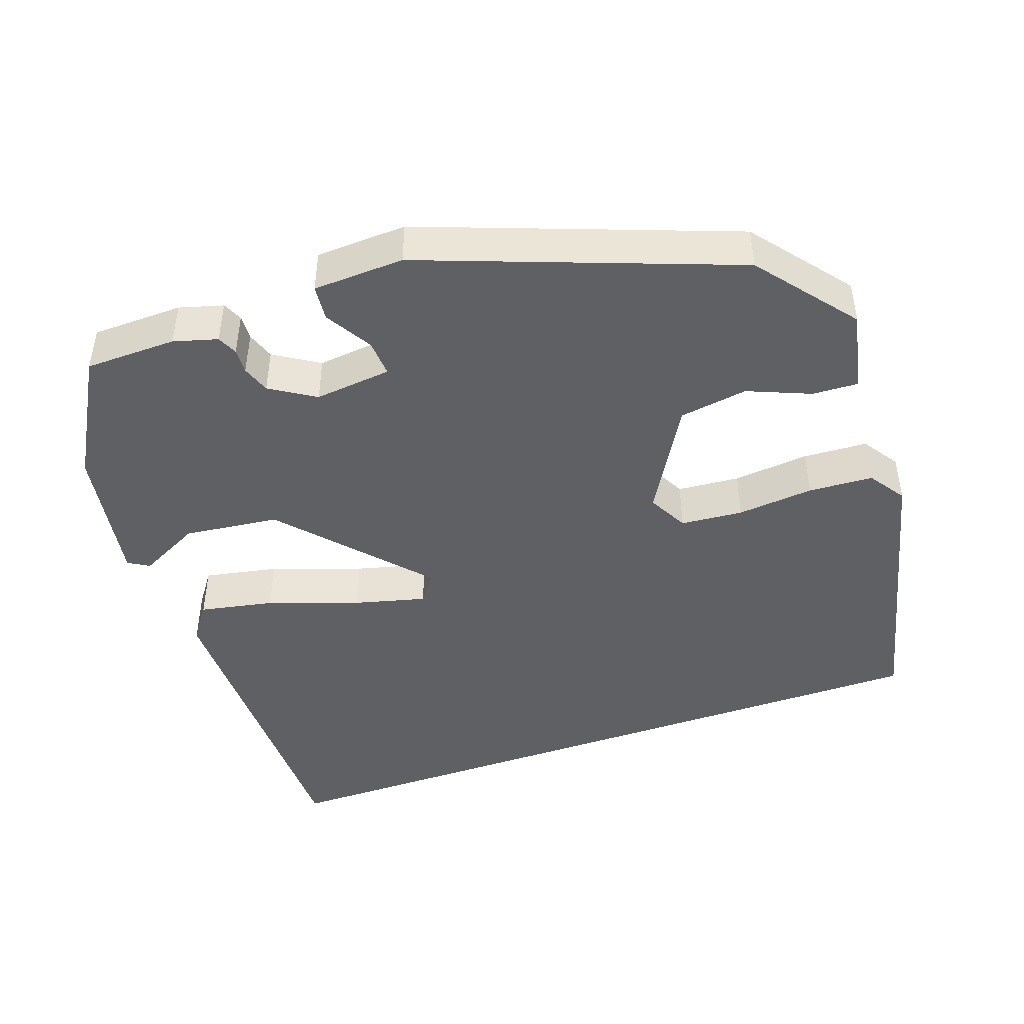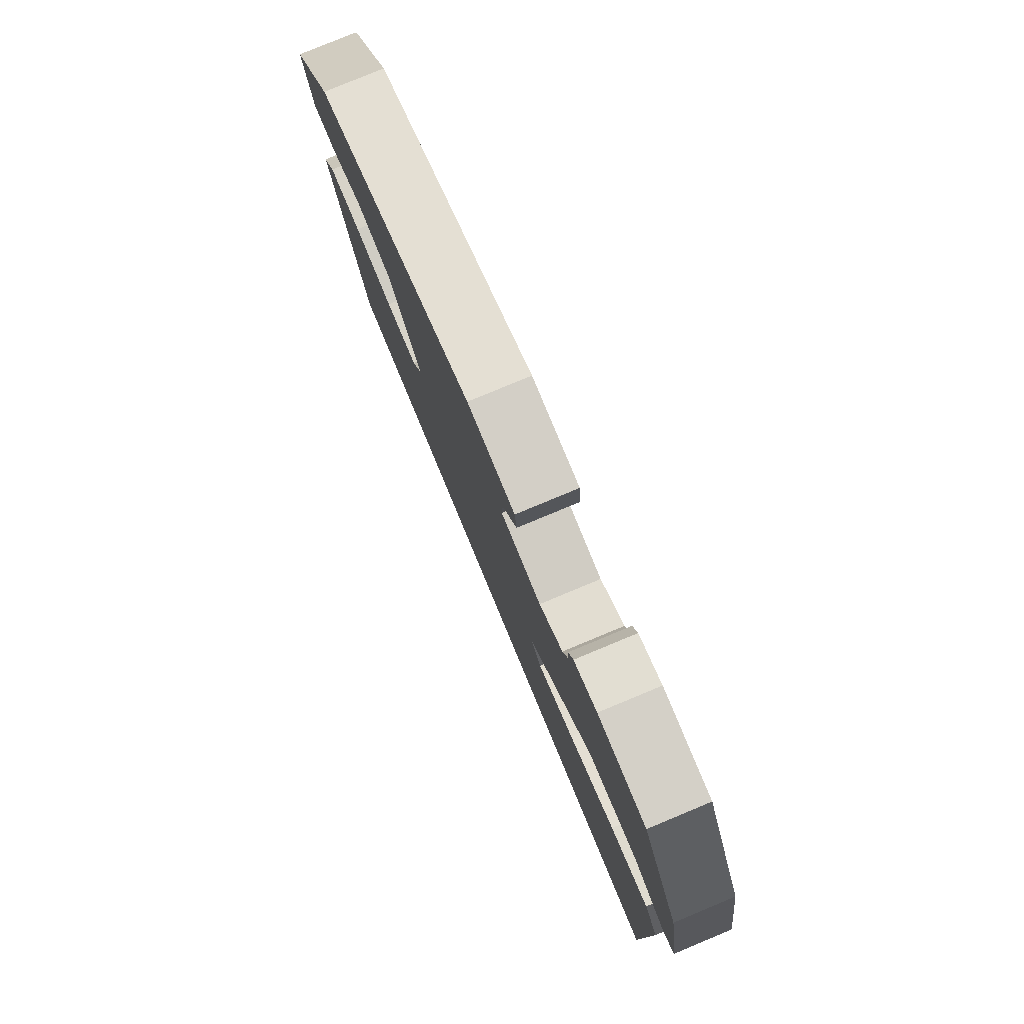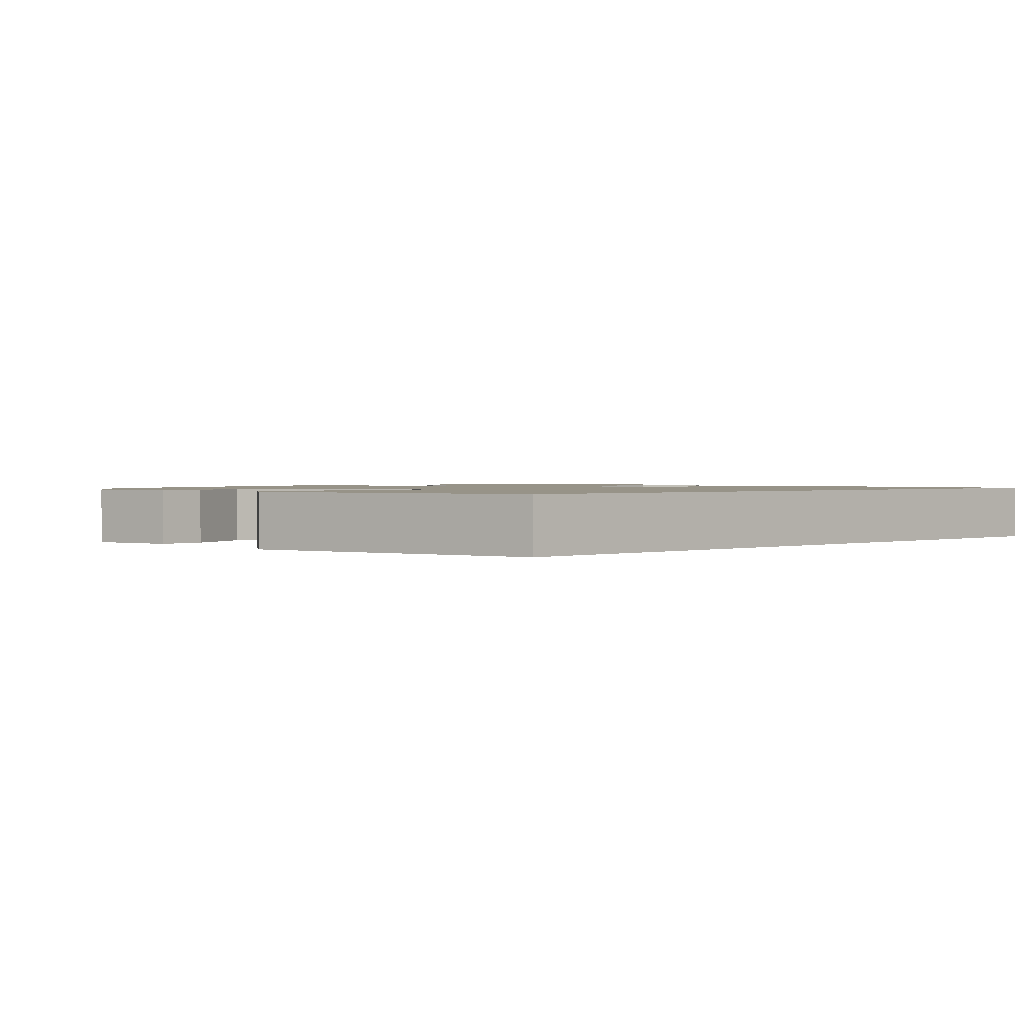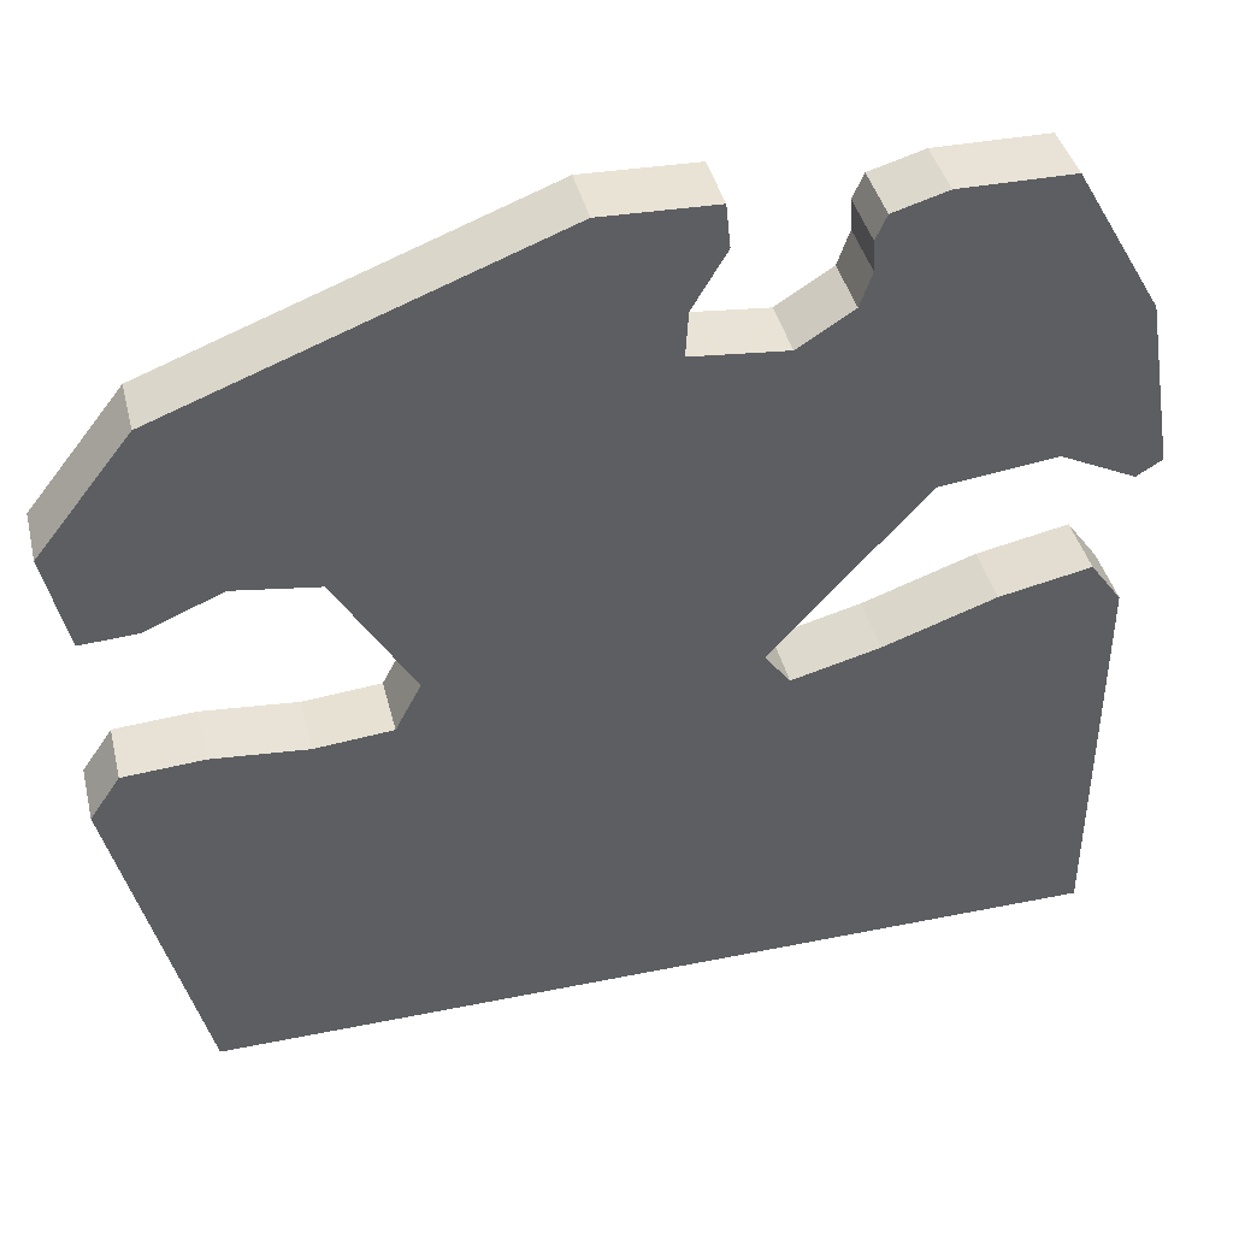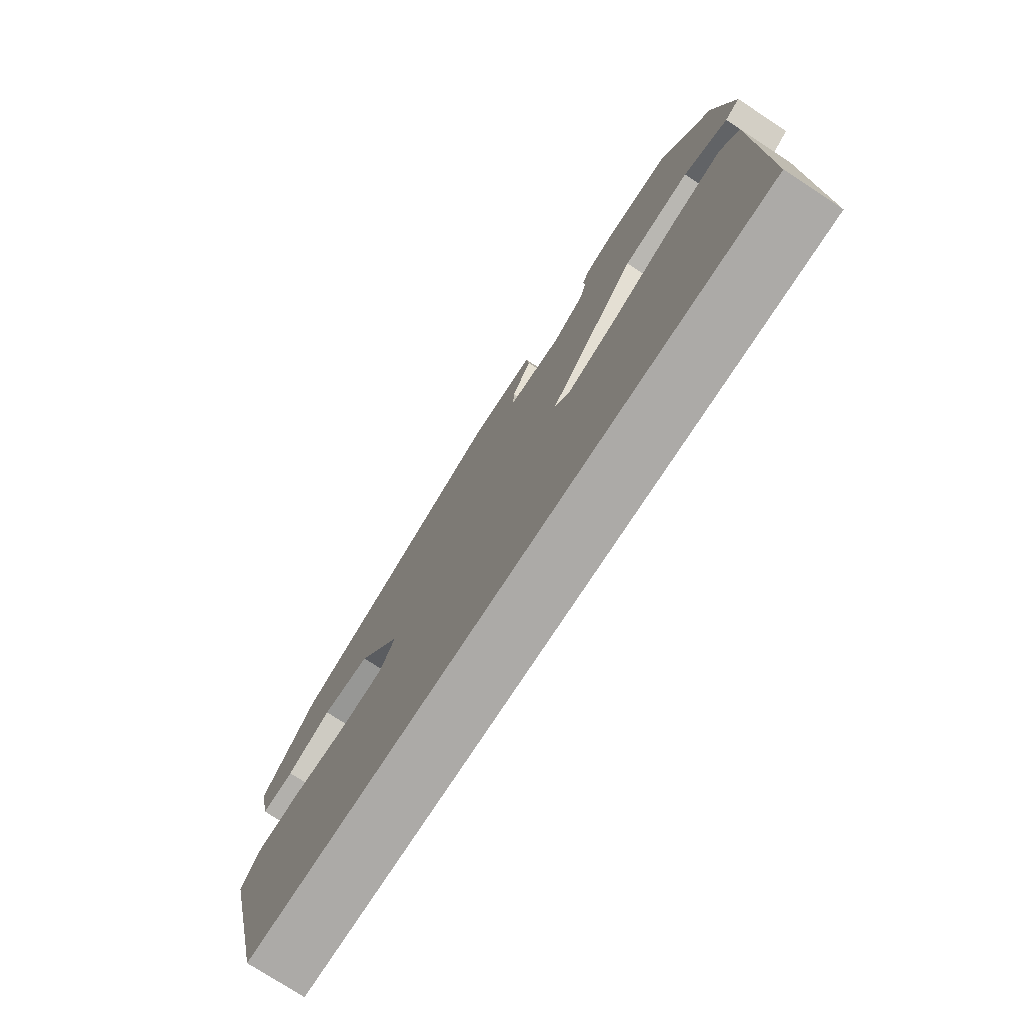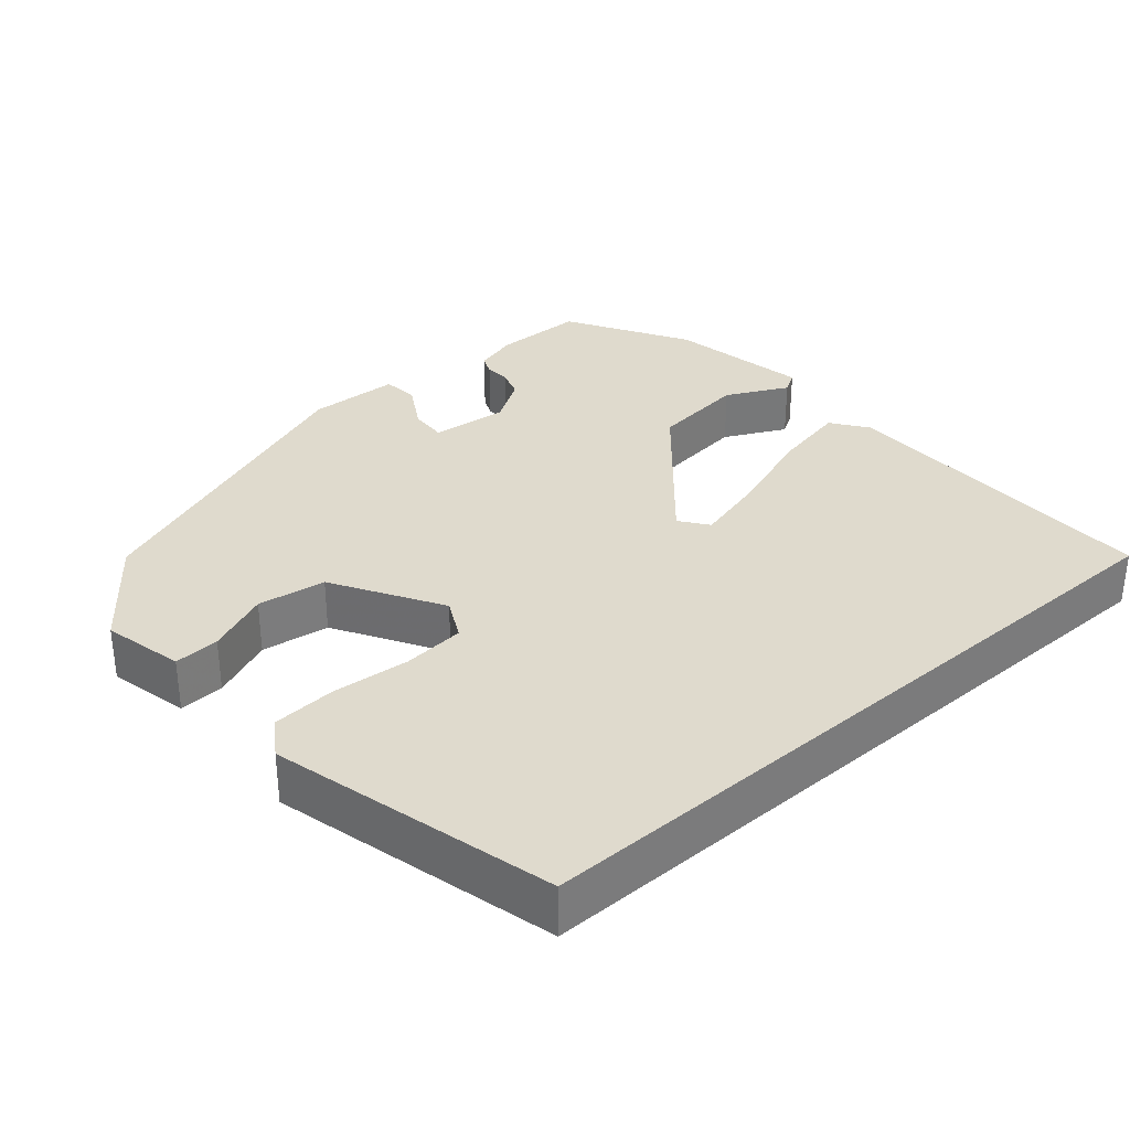
<metadata>
{"format":"obj","ext":"obj","renderer":"f3d","projection":"perspective","resolution":1024,"background":"white","views":[{"elev":-45.1,"azim":19.6,"up":"+Y"},{"elev":79.2,"azim":-112.6,"up":"+Z"},{"elev":1.3,"azim":136.3,"up":"+Y"},{"elev":41.7,"azim":166.2,"up":"+Z"},{"elev":-76.1,"azim":-123.1,"up":"+Z"},{"elev":32.9,"azim":138.9,"up":"+Y"}]}
</metadata>
<code>
v 0.444 0.07 0.348
v 0.547 0.07 0.217
v 0.523 0.07 0.108
v 0.462 0.07 0.111
v 0.378 0.07 0.146
v 0.286 0.07 0.132
v 0.201 0.07 -0.014
v 0.229 0.07 -0.068
v 0.313 0.07 -0.075
v 0.416 0.07 -0.065
v 0.503 0.07 -0.07
v 0.536 0.07 -0.119
v 0.443 0.07 -0.5
v -0.532 0.07 -0.5
v -0.532 0.07 -0.053
v -0.497 0.07 -0.004
v -0.397 0.07 -0.024
v -0.275 0.07 -0.067
v -0.179 0.07 -0.092
v -0.151 0.07 -0.054
v -0.318 0.07 0.135
v -0.446 0.07 0.15
v -0.529 0.07 0.108
v -0.557 0.07 0.125
v -0.524 0.07 0.316
v -0.43 0.07 0.48
v -0.307 0.07 0.482
v -0.248 0.07 0.465
v -0.236 0.07 0.438
v -0.238 0.07 0.404
v -0.225 0.07 0.366
v -0.165 0.07 0.328
v -0.061 0.07 0.339
v -0.064 0.07 0.389
v -0.101 0.07 0.452
v -0.096 0.07 0.5
v 0.027 0.07 0.505
v 0.444 0 0.348
v 0.547 0 0.217
v 0.523 0 0.108
v 0.462 0 0.111
v 0.378 0 0.146
v 0.286 0 0.132
v 0.201 0 -0.014
v 0.229 0 -0.068
v 0.313 0 -0.075
v 0.416 0 -0.065
v 0.503 0 -0.07
v 0.536 0 -0.119
v 0.443 0 -0.5
v -0.532 0 -0.5
v -0.532 0 -0.053
v -0.497 0 -0.004
v -0.397 0 -0.024
v -0.275 0 -0.067
v -0.179 0 -0.092
v -0.151 0 -0.054
v -0.318 0 0.135
v -0.446 0 0.15
v -0.529 0 0.108
v -0.557 0 0.125
v -0.524 0 0.316
v -0.43 0 0.48
v -0.307 0 0.482
v -0.248 0 0.465
v -0.236 0 0.438
v -0.238 0 0.404
v -0.225 0 0.366
v -0.165 0 0.328
v -0.061 0 0.339
v -0.064 0 0.389
v -0.101 0 0.452
v -0.096 0 0.5
v 0.027 0 0.505
f 34 35 36 37
f 33 34 37 1
f 32 33 1 2
f 27 28 29 30
f 27 30 31
f 26 27 31
f 25 26 31 32
f 22 23 24 25
f 21 22 25 32
f 15 16 17 18
f 15 18 19
f 14 15 19
f 13 14 19
f 12 13 19 20
f 9 10 11 12
f 8 9 12 20
f 2 3 4 5
f 2 5 6
f 32 2 6
f 21 32 6 7
f 7 8 20 21
f 74 73 72 71
f 38 74 71 70
f 39 38 70 69
f 67 66 65 64
f 68 67 64
f 68 64 63
f 69 68 63 62
f 62 61 60 59
f 69 62 59 58
f 55 54 53 52
f 56 55 52
f 56 52 51
f 56 51 50
f 57 56 50 49
f 49 48 47 46
f 57 49 46 45
f 42 41 40 39
f 43 42 39
f 43 39 69
f 44 43 69 58
f 58 57 45 44
f 1 38 39 2
f 2 39 40 3
f 3 40 41 4
f 4 41 42 5
f 5 42 43 6
f 6 43 44 7
f 7 44 45 8
f 8 45 46 9
f 9 46 47 10
f 10 47 48 11
f 11 48 49 12
f 12 49 50 13
f 13 50 51 14
f 14 51 52 15
f 15 52 53 16
f 16 53 54 17
f 17 54 55 18
f 18 55 56 19
f 19 56 57 20
f 20 57 58 21
f 21 58 59 22
f 22 59 60 23
f 23 60 61 24
f 24 61 62 25
f 25 62 63 26
f 26 63 64 27
f 27 64 65 28
f 28 65 66 29
f 29 66 67 30
f 30 67 68 31
f 31 68 69 32
f 32 69 70 33
f 33 70 71 34
f 34 71 72 35
f 35 72 73 36
f 36 73 74 37
f 37 74 38 1

</code>
